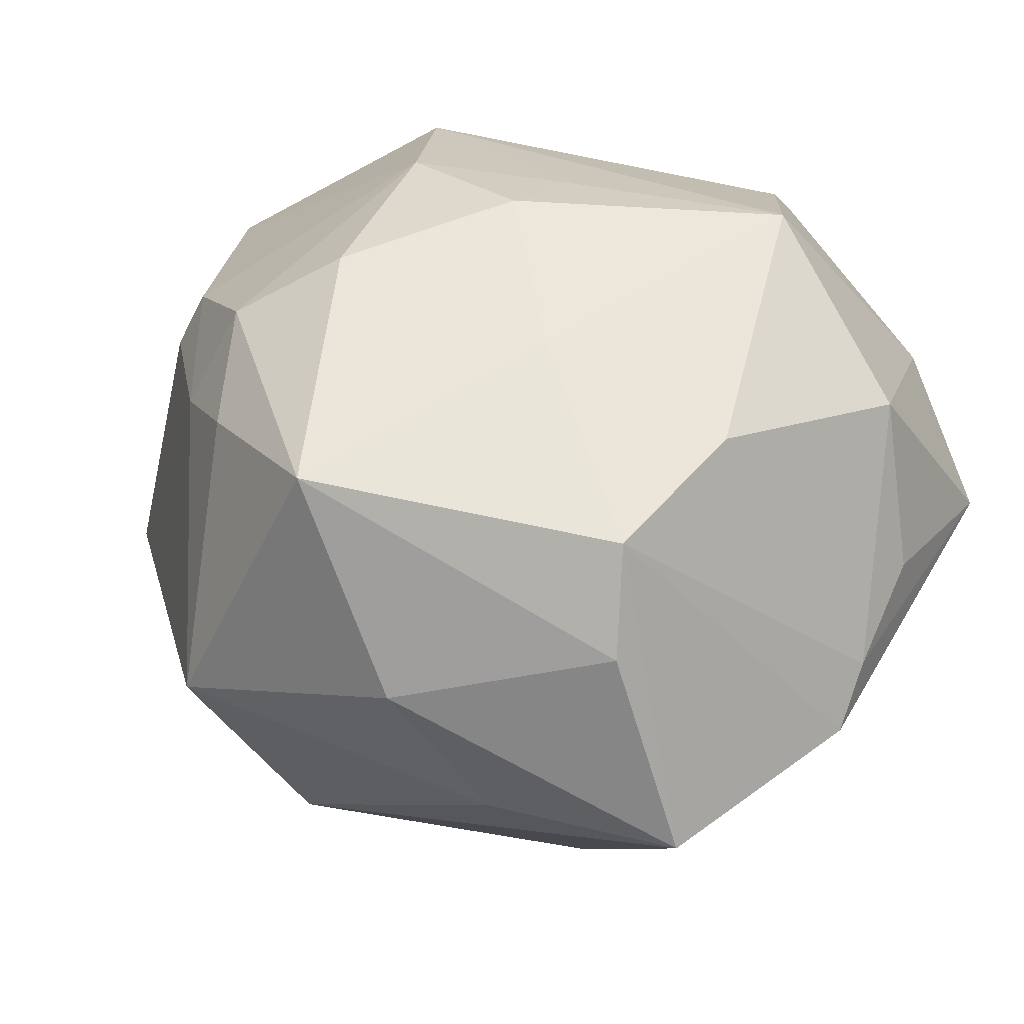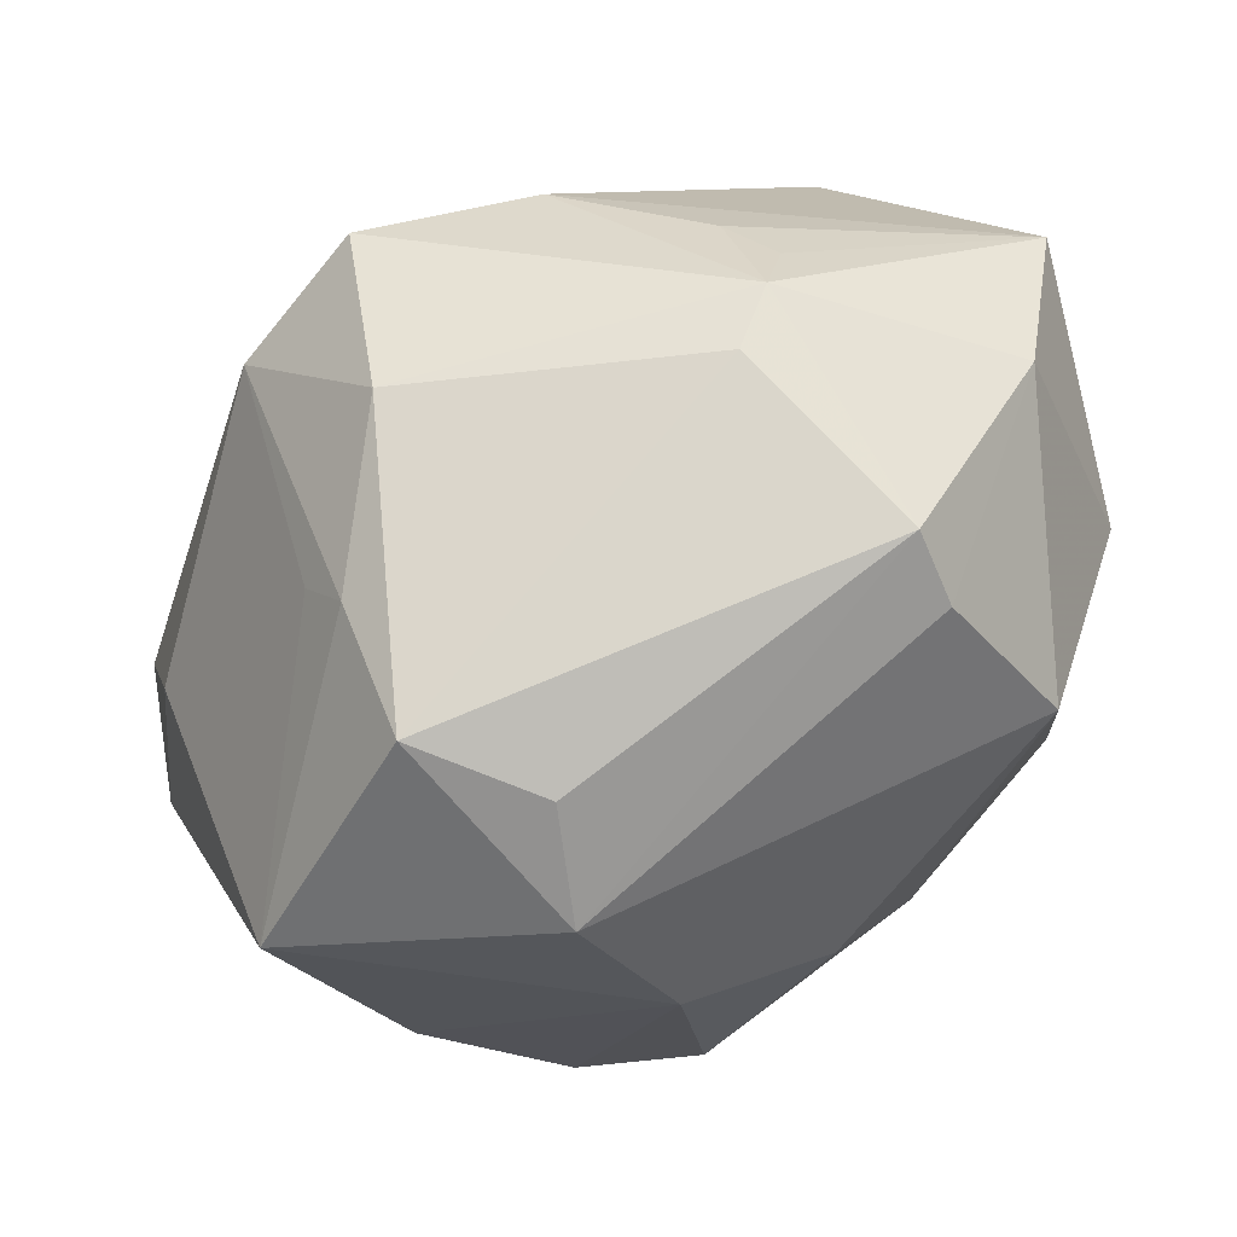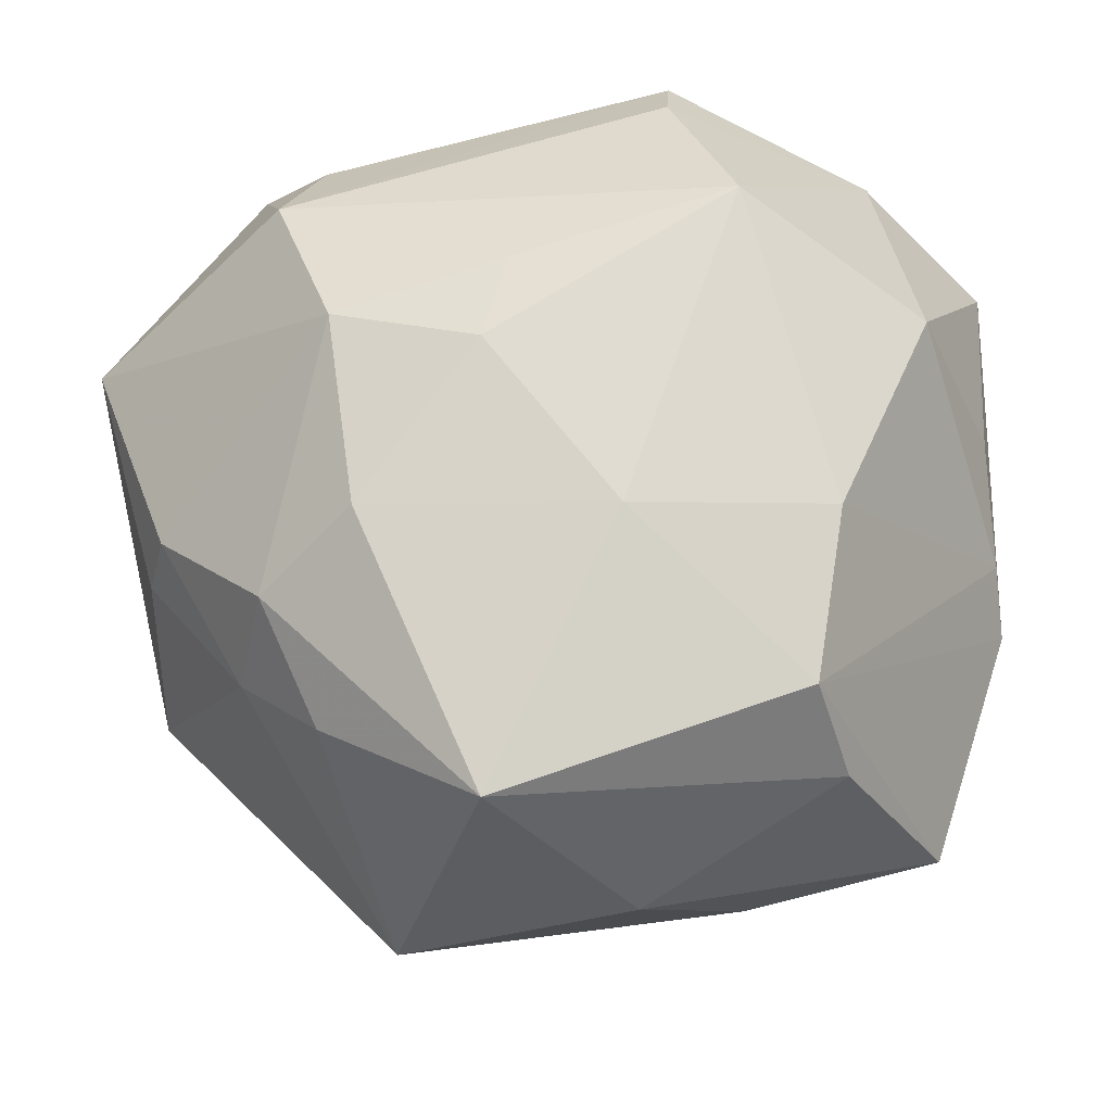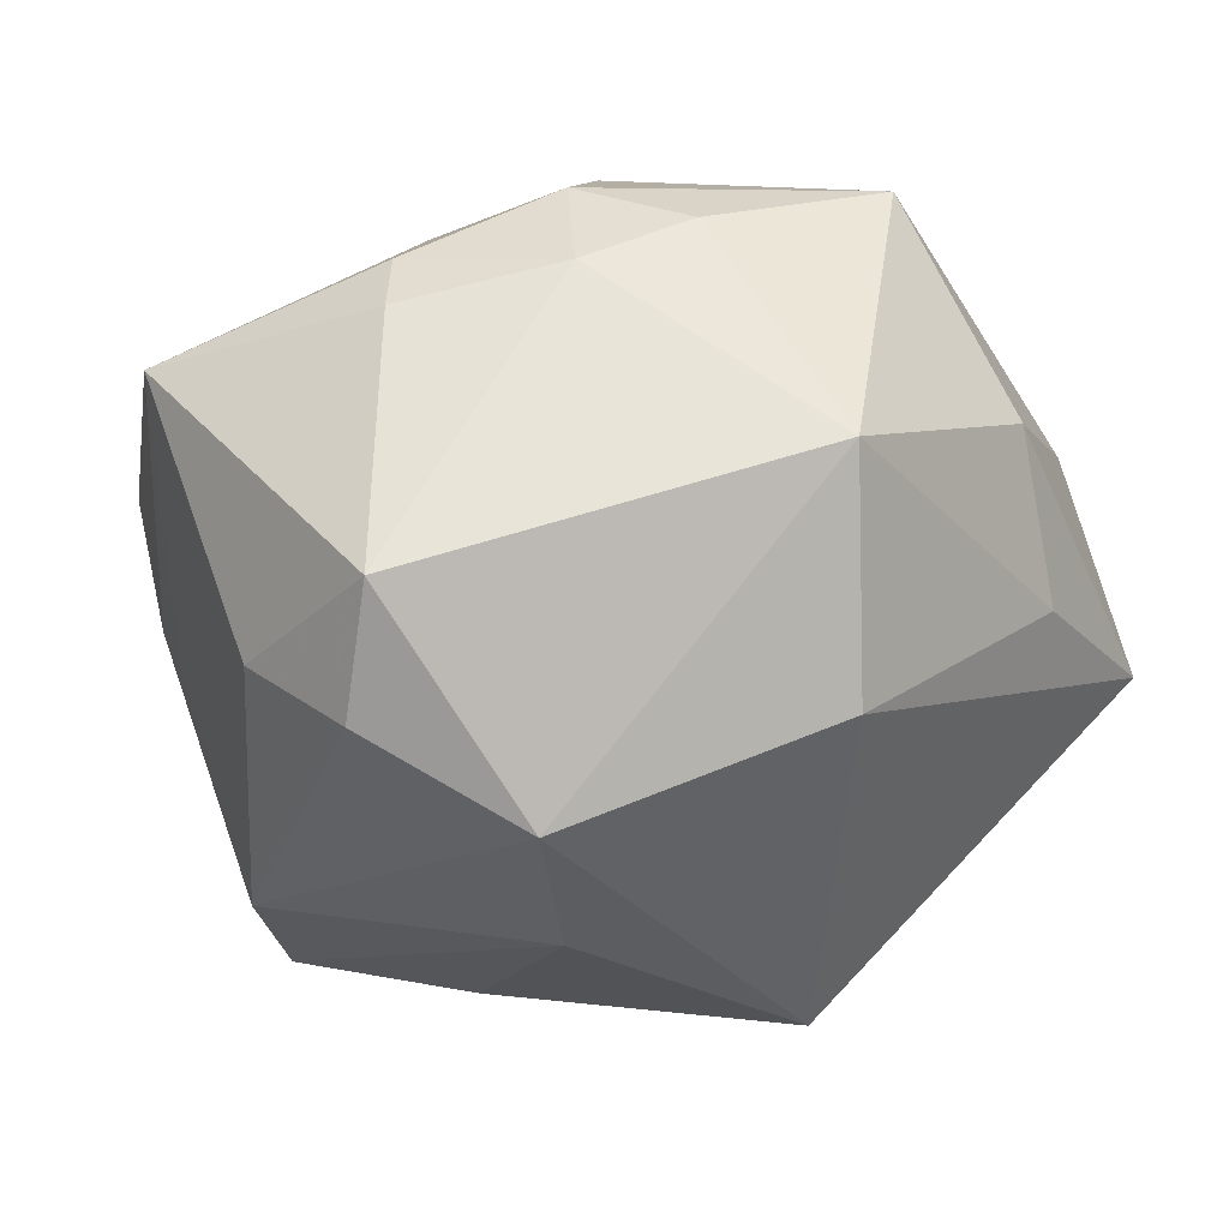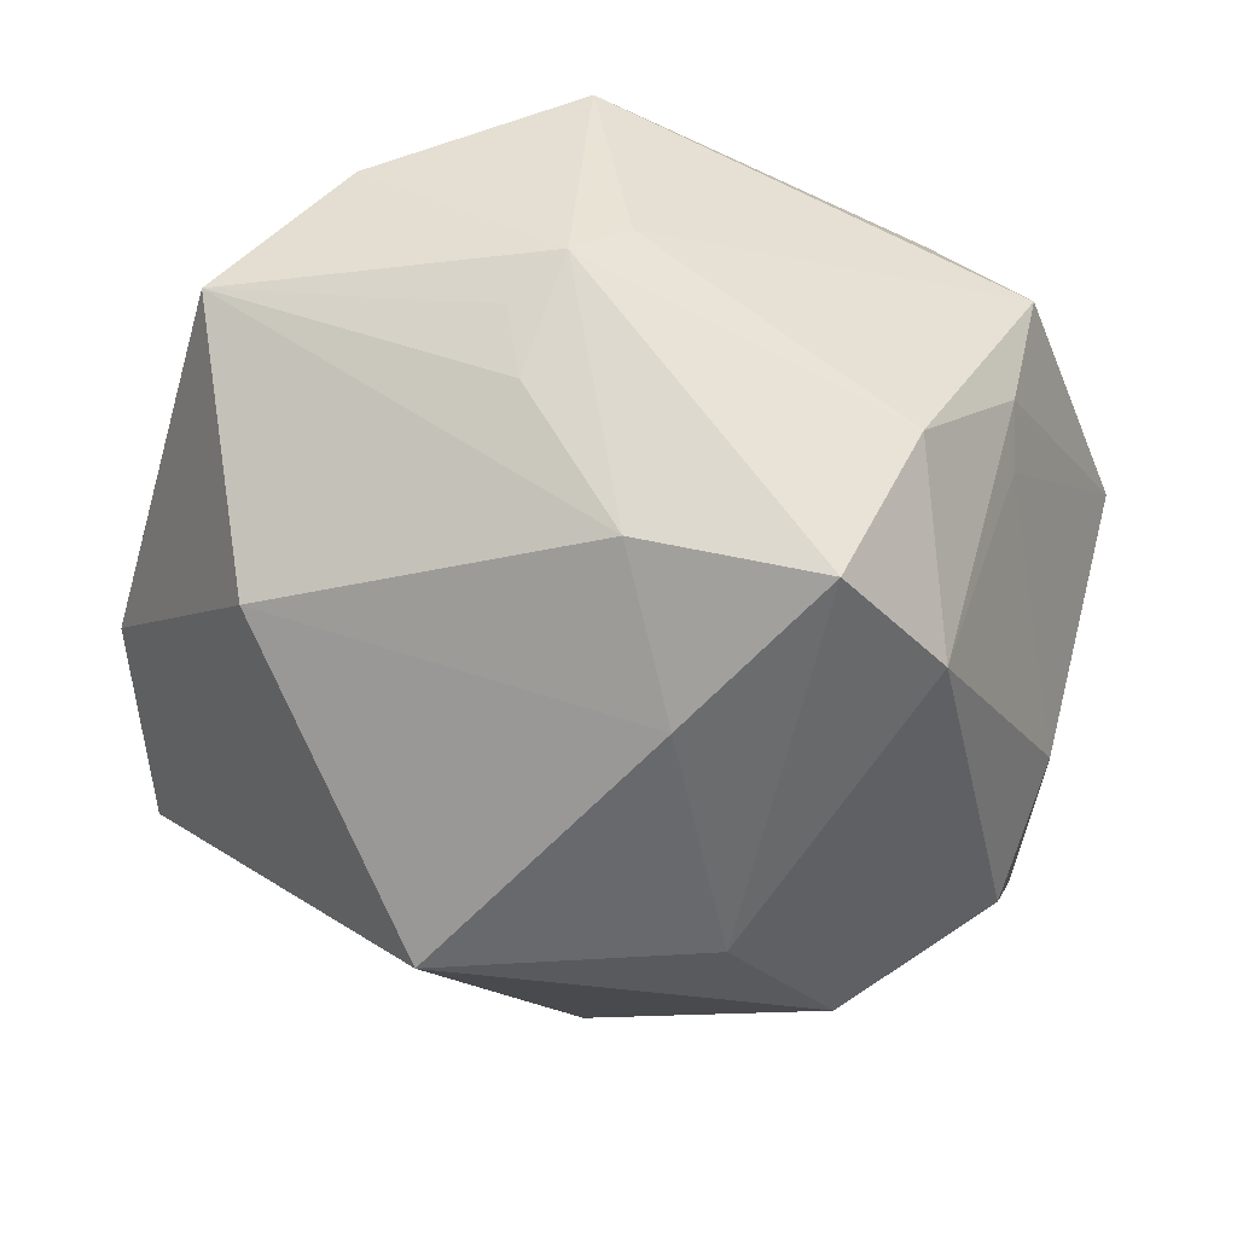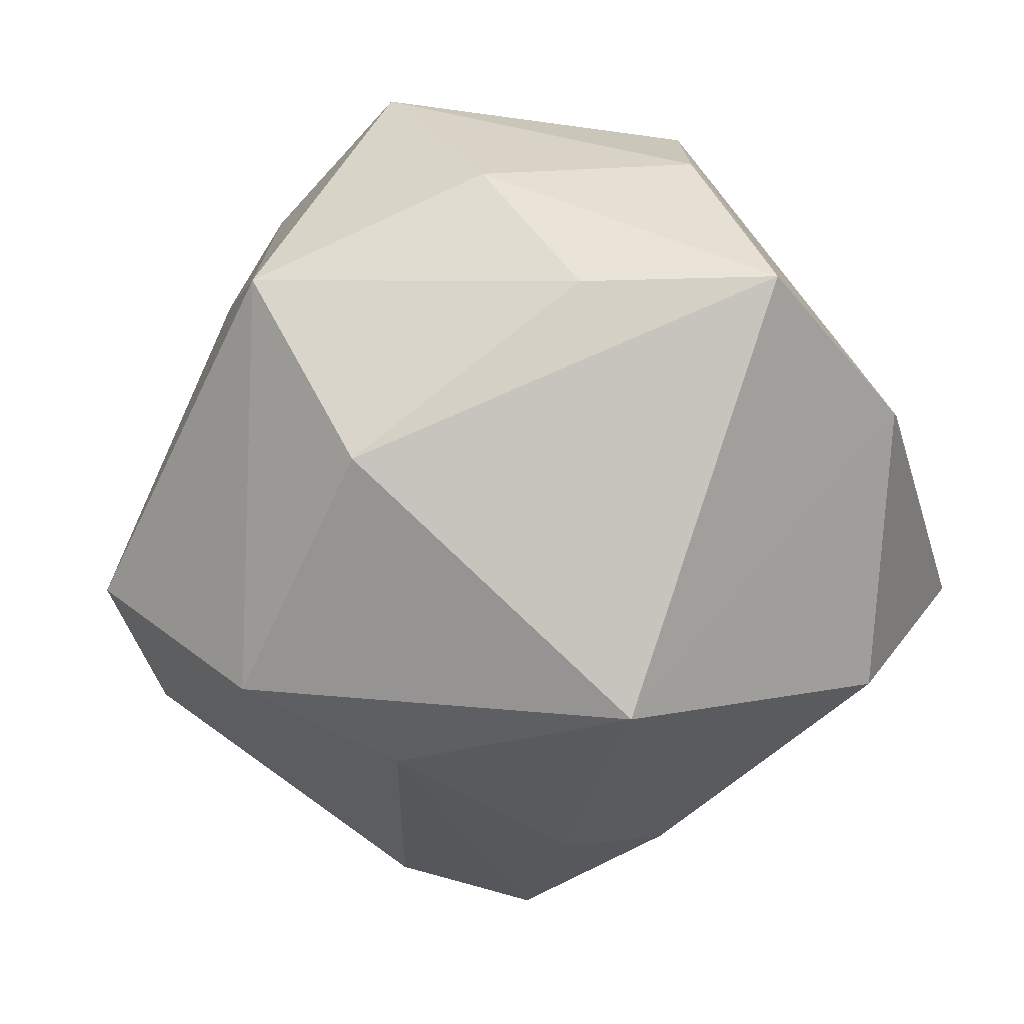
<metadata>
{"format":"obj","ext":"obj","renderer":"f3d","projection":"perspective","resolution":1024,"background":"white","views":[{"elev":39.8,"azim":29.1,"up":"+Z"},{"elev":65.8,"azim":-32.5,"up":"+Y"},{"elev":-25.2,"azim":6.9,"up":"+Y"},{"elev":-20.3,"azim":-46.6,"up":"+Z"},{"elev":-47.5,"azim":164.0,"up":"+Z"},{"elev":-40.0,"azim":16.4,"up":"+Z"}]}
</metadata>
<code>
v -0.01636 0.00669 0.03155
v -0.02736 0.03178 0.01057
v -0.01492 -0.0398 -0.0008941
v 0.01588 0.03039 -0.01341
v -0.02494 0.03032 -0.001624
v -0.01969 0.02867 0.01955
v -0.04187 0.01268 0.01222
v 0.03971 -0.004883 -0.001605
v -0.01985 0.02275 -0.02669
v 0.02346 -0.0253 0.02212
v 0.01392 0.03659 -0.004361
v 0.03983 0.02346 -0.001934
v -0.0002657 0.01539 -0.03206
v -0.01375 -0.01153 0.03172
v -0.003665 -0.03523 0.02582
v 0.03998 -0.01009 -0.005968
v 0.03233 0.01022 -0.02225
v -0.0224 0.02084 0.02634
v 0.02968 0.02981 0.009148
v 0.03422 0.01038 0.01763
v 0.01214 0.03118 0.02302
v -0.01825 -0.02688 0.0209
v 0.01297 -0.01048 -0.03671
v -0.02596 -0.02085 0.0165
v 0.01868 0.01765 0.03019
v -0.0009945 0.01158 0.03106
v -0.006721 -0.0328 -0.01924
v 0.007274 -0.03916 0.00751
v 0.00836 -0.01164 0.02975
v -0.03553 -0.009386 0.01294
v -0.03334 -0.007705 0.01838
v 0.0089 0.03703 -0.0005368
v 0.02612 -0.01027 0.02443
v 0.02549 -0.03 0.0129
v 0.006926 0.02716 -0.02493
v 0.03296 -0.03144 -0.005964
v -0.04003 -0.01305 -0.01199
v 0.01763 0.03269 -0.00774
v -0.02604 0.02629 -0.005754
v -0.03684 0.004329 -0.01403
v 0.0155 -0.03547 -0.005527
v -0.02347 -0.01491 -0.02895
v -0.01482 0.03423 -0.01365
v -0.01109 -0.005541 -0.03336
v -0.008627 0.03045 -0.02822
v -0.002975 0.002588 0.03354
v -0.03555 -0.00637 -0.02118
v -0.02264 -0.01662 0.02566
v 0.03923 0.005438 0.002991
v 0.01196 0.03621 0.01835
f 27 41 3
f 8 12 49
f 20 49 12
f 20 33 8
f 8 49 20
f 50 2 6
f 42 23 27
f 27 3 42
f 36 41 27
f 27 23 36
f 15 3 28
f 28 3 41
f 41 36 28
f 33 20 25
f 33 25 29
f 29 25 46
f 14 48 15
f 15 29 14
f 14 29 46
f 1 48 14
f 14 46 1
f 19 11 50
f 12 11 19
f 19 20 12
f 19 25 20
f 45 11 35
f 12 17 35
f 32 2 50
f 50 11 32
f 31 7 30
f 30 24 31
f 31 24 48
f 31 48 1
f 1 7 31
f 18 7 1
f 18 6 2
f 2 7 18
f 50 6 18
f 30 7 37
f 37 24 30
f 47 42 37
f 37 42 3
f 3 24 37
f 9 42 47
f 23 42 44
f 42 9 44
f 44 9 45
f 16 12 8
f 16 17 12
f 23 17 16
f 16 36 23
f 10 29 15
f 33 29 10
f 8 33 10
f 10 16 8
f 36 16 10
f 15 48 22
f 48 24 22
f 22 3 15
f 22 24 3
f 1 46 26
f 46 25 26
f 26 18 1
f 25 18 26
f 12 35 4
f 4 35 11
f 13 17 23
f 13 35 17
f 45 35 13
f 13 44 45
f 23 44 13
f 50 18 21
f 21 18 25
f 21 19 50
f 25 19 21
f 45 9 43
f 2 32 43
f 43 11 45
f 43 32 11
f 5 7 2
f 2 43 5
f 5 43 9
f 40 9 47
f 47 37 40
f 40 37 7
f 15 28 34
f 34 10 15
f 34 28 36
f 36 10 34
f 38 11 12
f 12 4 38
f 38 4 11
f 39 5 9
f 9 40 39
f 7 5 39
f 39 40 7

</code>
